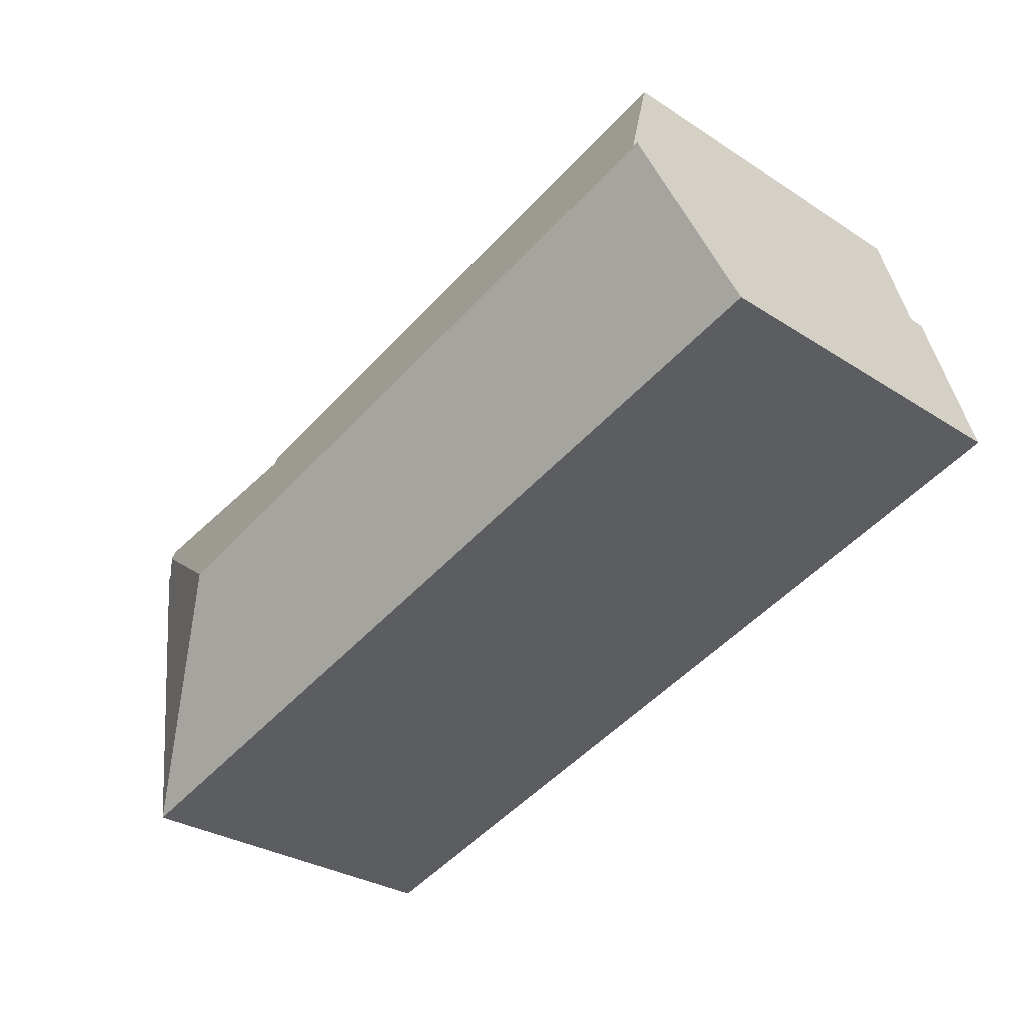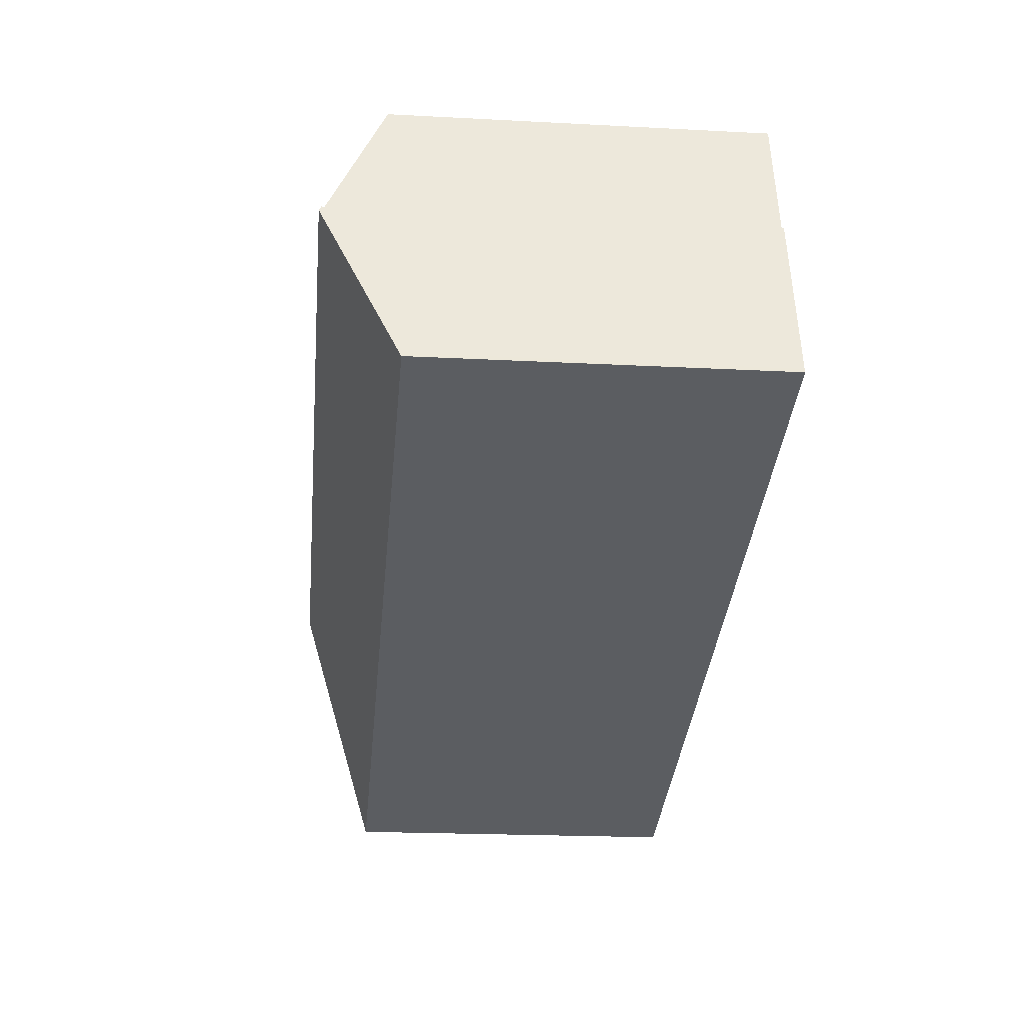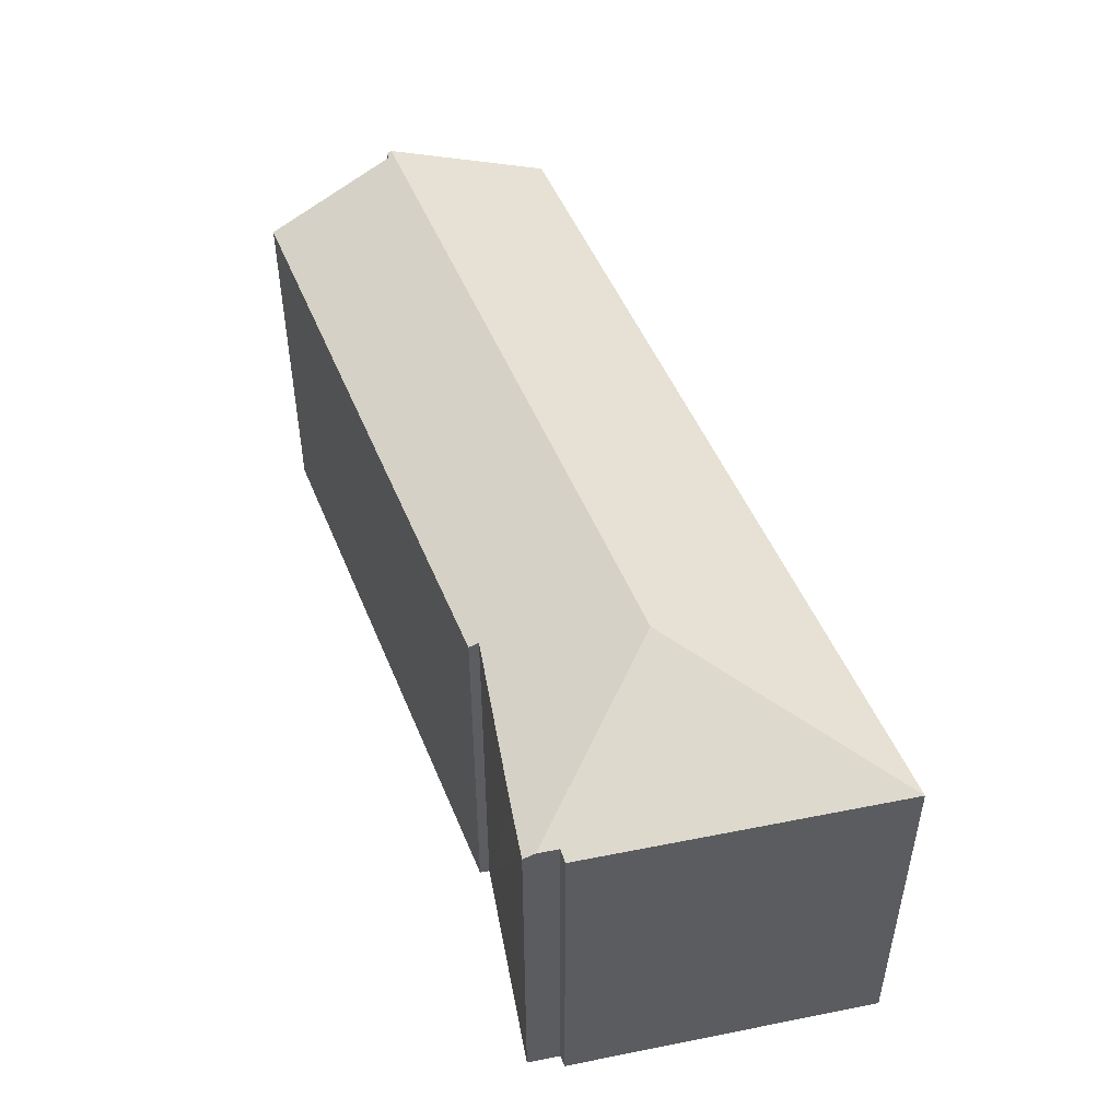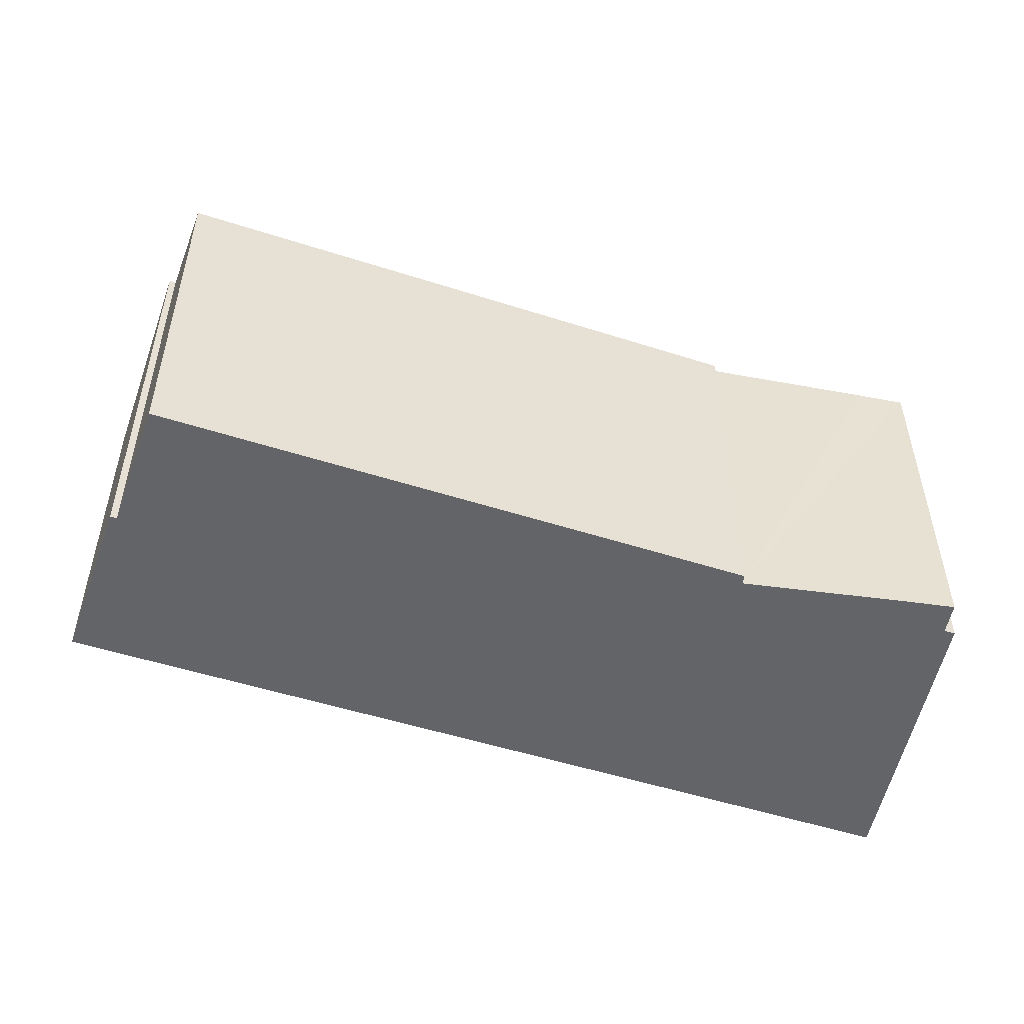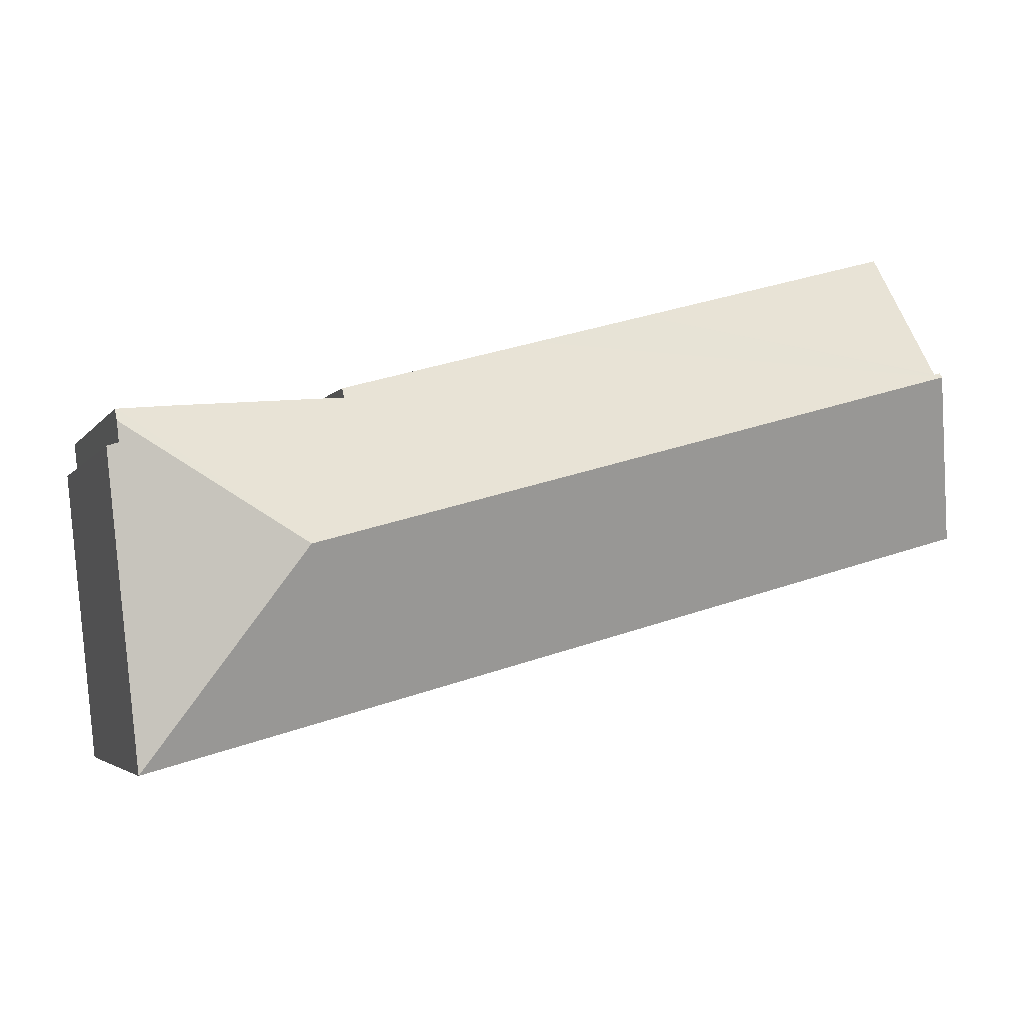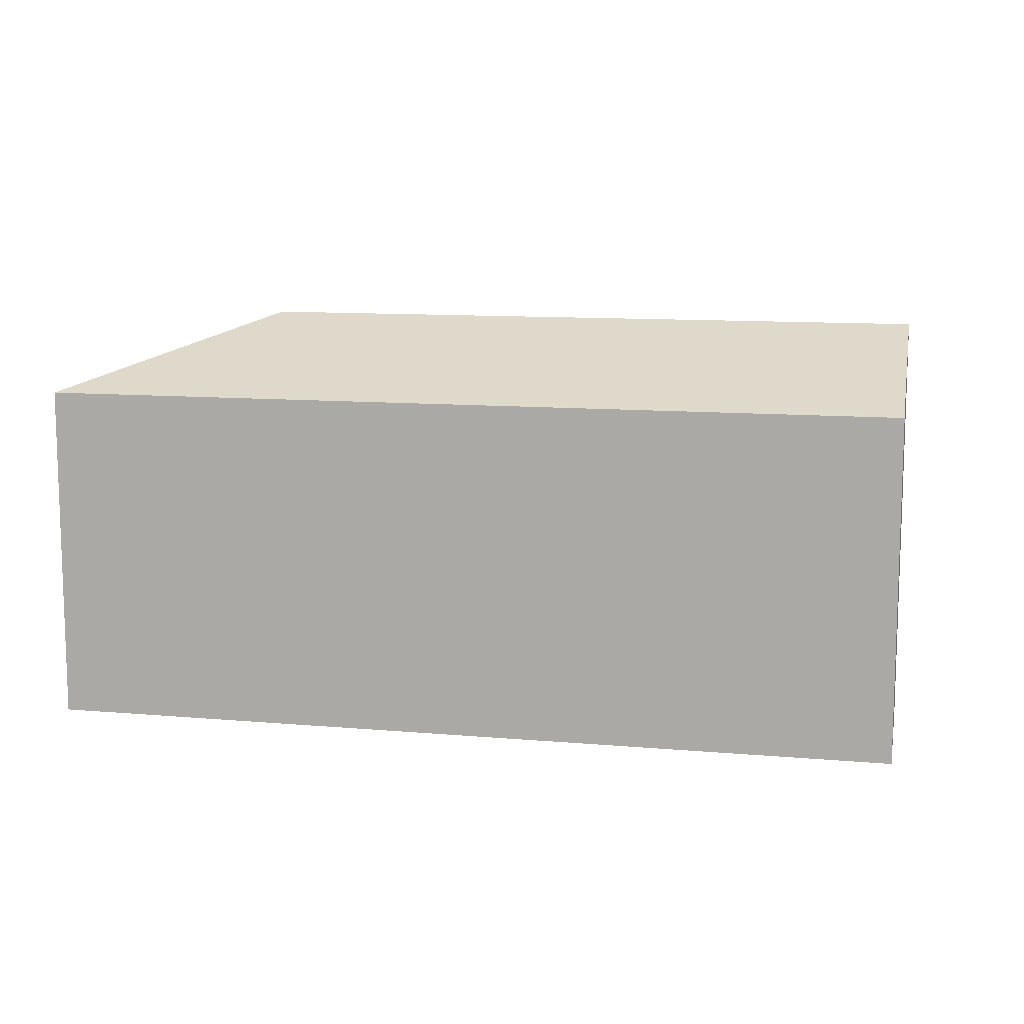
<metadata>
{"format":"obj","ext":"obj","renderer":"f3d","projection":"perspective","resolution":1024,"background":"white","views":[{"elev":-30.6,"azim":-132.9,"up":"+Z"},{"elev":-20.4,"azim":-95.5,"up":"+Z"},{"elev":49.2,"azim":83.8,"up":"+Y"},{"elev":-51.2,"azim":-3.9,"up":"+Y"},{"elev":-3.9,"azim":161.8,"up":"+Z"},{"elev":10.9,"azim":-152.2,"up":"+Y"}]}
</metadata>
<code>
v  35.56 21.3 -1.039
v  44.57 17.53 3.596
v  42.87 17.53 -11.82
v  44.02 17.78 3.746
v  44.13 17.78 4.78
v  0.063 17.62 0.189
v  0.149 17.53 -0.041
v  0 17.53 1.074e-15
v  0.174 17.8 0.576
v  0.243 17.91 0.813
v  2.348 21.3 8.118
v  44.1 17.54 5.358
v  44.19 17.53 5.35
v  41.81 17.72 5.559
v  33.38 18.45 6.194
v  24.67 18.24 9.078
v  23.5 18.24 9.401
v  17.68 18.24 11.01
v  2.743 21.19 8.257
v  4.568 18.24 14.62
v  2.414 21.19 8.346
v  33.43 18.24 6.665
v  44.02 -2.294e-16 3.746
v  44.19 -3.276e-16 5.35
v  44.13 -2.927e-16 4.78
v  44.57 -2.202e-16 3.596
v  42.87 7.239e-16 -11.82
v  33.38 -3.793e-16 6.194
v  33.43 -4.081e-16 6.665
v  2.414 -5.11e-16 8.346
v  2.743 -5.056e-16 8.257
v  4.568 -8.951e-16 14.62
v  17.68 -6.739e-16 11.01
v  23.5 -5.756e-16 9.401
v  24.67 -5.559e-16 9.078
v  44.1 -3.281e-16 5.358
v  41.81 -3.404e-16 5.559
v  0.149 2.511e-18 -0.041
v  0 0 0
v  0.063 -1.157e-17 0.189
v  2.348 -4.971e-16 8.118
v  0.174 -3.527e-17 0.576
v  0.243 -4.978e-17 0.813
g defaultobject
f 1 2 3
f 2 1 4
f 4 1 5
f 6 7 8
f 7 6 3
f 3 6 9
f 3 9 10
f 3 10 1
f 1 10 11
f 5 12 13
f 12 5 1
f 12 1 14
f 14 1 15
f 15 1 11
f 15 11 16
f 16 11 17
f 17 11 18
f 18 11 19
f 18 19 20
f 19 11 21
f 16 22 15
f 13 4 5
f 4 13 23
f 23 13 24
f 23 24 25
f 26 3 2
f 3 26 27
f 22 28 15
f 28 22 29
f 23 2 4
f 2 23 26
f 30 19 21
f 19 30 31
f 32 18 20
f 18 32 17
f 17 32 33
f 17 33 16
f 16 33 22
f 22 33 29
f 29 33 34
f 29 34 35
f 28 14 15
f 14 28 12
f 12 28 13
f 13 28 36
f 13 36 24
f 36 28 37
f 27 7 3
f 7 27 38
f 7 38 8
f 8 38 39
f 8 40 6
f 40 8 39
f 10 21 11
f 21 10 30
f 30 10 9
f 30 9 6
f 30 6 41
f 41 6 42
f 42 6 40
f 41 42 43
f 31 20 19
f 20 31 32
f 38 40 39
f 40 38 42
f 42 38 27
f 42 27 43
f 43 27 41
f 41 27 30
f 30 27 31
f 31 27 32
f 32 27 33
f 33 27 35
f 35 27 28
f 28 27 37
f 37 27 23
f 23 27 26
f 23 36 37
f 36 23 25
f 36 25 24
f 29 35 28

</code>
